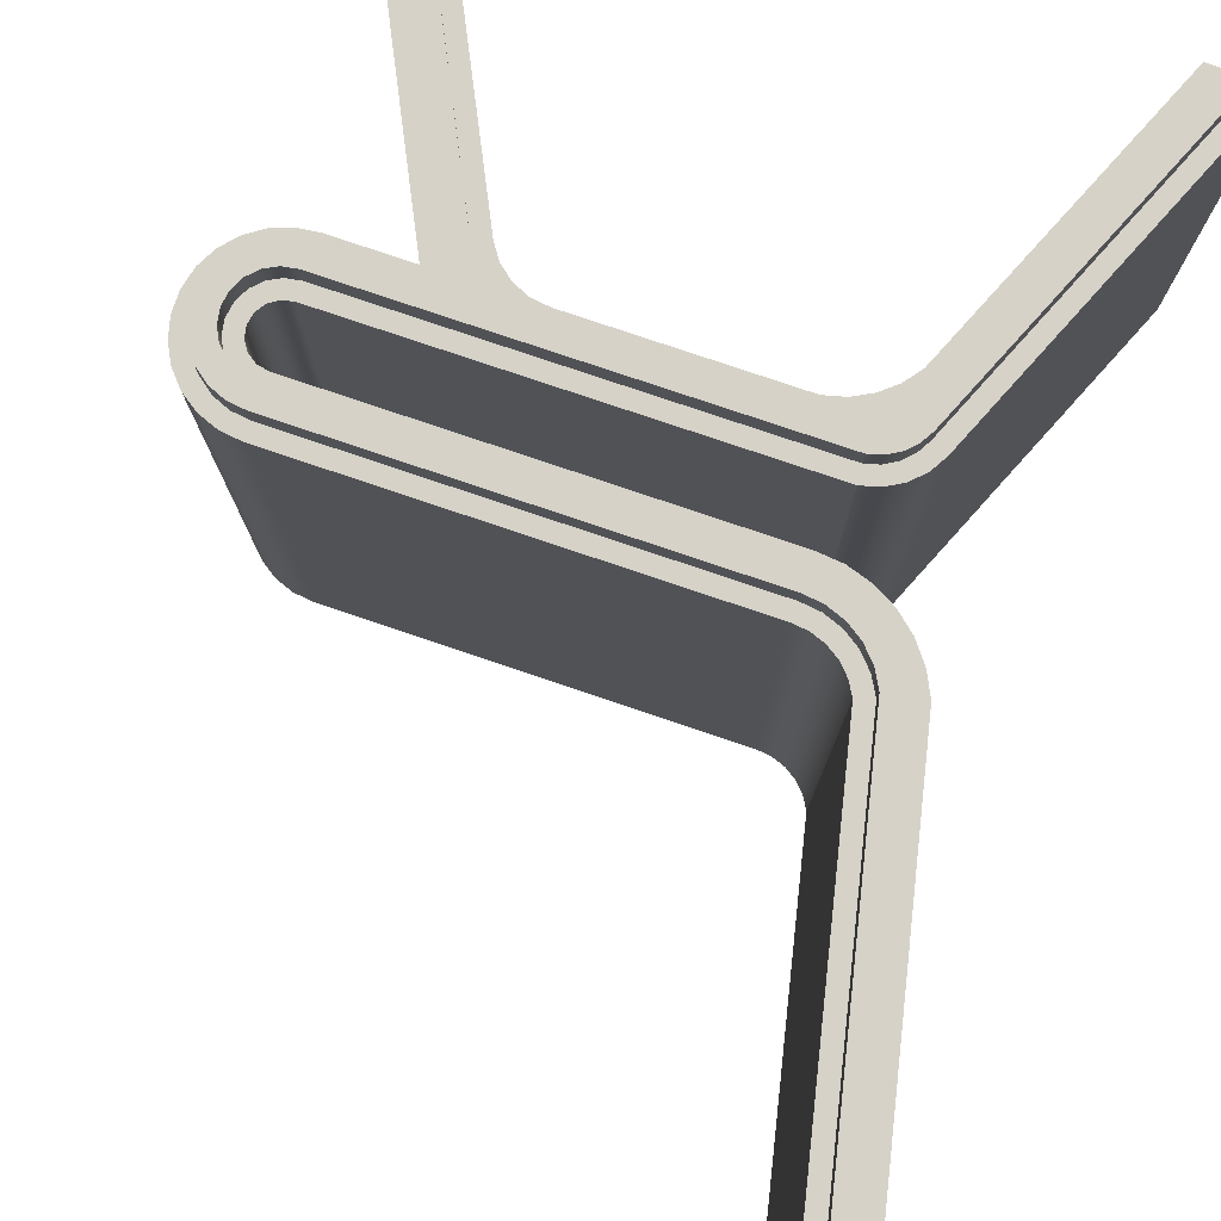
<metadata>
{"format":"obj","ext":"obj","renderer":"f3d","projection":"perspective","resolution":1024,"background":"white","views":[{"elev":78.2,"azim":-161.3,"up":"+Z"}]}
</metadata>
<code>
v 5.7 4.35 5
v 1.964 4.35 5
v 1.964 4.35 5.25
v 5.7 4.35 5.25
v 1.964 4.35 5
v 1.794 4.37 5
v 1.634 4.429 5
v 1.491 4.525 5
v 1.375 4.651 5
v 1.292 4.8 5
v 1.292 4.8 5.25
v 1.375 4.651 5.25
v 1.491 4.525 5.25
v 1.634 4.429 5.25
v 1.794 4.37 5.25
v 1.964 4.35 5.25
v 1.292 4.8 5
v 0.4826 8.442 5
v 0.4826 8.442 5.25
v 1.292 4.8 5.25
v 0.4826 8.442 5
v 0.4405 8.491 5
v 0.378 8.507 5
v 0.3173 8.485 5
v 0.2798 8.432 5
v 0.2798 8.432 5.25
v 0.3173 8.485 5.25
v 0.378 8.507 5.25
v 0.4405 8.491 5.25
v 0.4826 8.442 5.25
v 0.2798 8.432 5
v 1.1 4.741 5
v 1.1 4.741 5.25
v 0.2798 8.432 5.25
v 1.1 4.741 5
v 1.184 4.576 5
v 1.299 4.431 5
v 1.441 4.312 5
v 1.603 4.223 5
v 1.78 4.168 5
v 1.964 4.15 5
v 1.964 4.15 5.25
v 1.78 4.168 5.25
v 1.603 4.223 5.25
v 1.441 4.312 5.25
v 1.299 4.431 5.25
v 1.184 4.576 5.25
v 1.1 4.741 5.25
v 1.964 4.15 5
v 5.7 4.15 5
v 5.7 4.15 5.25
v 1.964 4.15 5.25
v 5.7 4.15 5
v 5.824 4.13 5
v 5.935 4.074 5
v 6.024 3.985 5
v 6.08 3.874 5
v 6.1 3.75 5
v 6.08 3.626 5
v 6.024 3.515 5
v 5.935 3.426 5
v 5.824 3.37 5
v 5.7 3.35 5
v 5.7 3.35 5.25
v 5.824 3.37 5.25
v 5.935 3.426 5.25
v 6.024 3.515 5.25
v 6.08 3.626 5.25
v 6.1 3.75 5.25
v 6.08 3.874 5.25
v 6.024 3.985 5.25
v 5.935 4.074 5.25
v 5.824 4.13 5.25
v 5.7 4.15 5.25
v 5.7 3.35 5
v 1.847 3.35 5
v 1.847 3.35 5.25
v 5.7 3.35 5.25
v 1.847 3.35 5
v 1.73 3.317 5
v 1.624 3.255 5
v 1.538 3.169 5
v 1.476 3.064 5
v 1.476 3.064 5.25
v 1.538 3.169 5.25
v 1.624 3.255 5.25
v 1.73 3.317 5.25
v 1.847 3.35 5.25
v 5.7 3.15 5
v 5.855 3.17 5
v 6 3.23 5
v 6.124 3.326 5
v 6.22 3.45 5
v 6.28 3.595 5
v 6.3 3.75 5
v 6.28 3.905 5
v 6.22 4.05 5
v 6.124 4.174 5
v 6 4.27 5
v 5.855 4.33 5
v 5.7 4.35 5
v 5.7 4.35 5.25
v 5.855 4.33 5.25
v 6 4.27 5.25
v 6.124 4.174 5.25
v 6.22 4.05 5.25
v 6.28 3.905 5.25
v 6.3 3.75 5.25
v 6.28 3.595 5.25
v 6.22 3.45 5.25
v 6.124 3.326 5.25
v 6 3.23 5.25
v 5.855 3.17 5.25
v 5.7 3.15 5.25
v 4.774 3.15 5
v 5.7 3.15 5
v 5.7 3.15 5.25
v 4.774 3.15 5.25
v 6.247 0.1437 5
v 4.774 3.15 5
v 4.774 3.15 5.25
v 6.247 0.1437 5.25
v 6.024 0.1437 5
v 6.247 0.1437 5
v 6.247 0.1437 5.25
v 6.024 0.1437 5.25
v 4.748 2.75 5
v 6.024 0.1437 5
v 6.024 0.1437 5.25
v 4.748 2.75 5.25
v 4.097 3.15 5
v 4.257 3.134 5
v 4.409 3.082 5
v 4.546 2.998 5
v 4.661 2.885 5
v 4.748 2.75 5
v 4.748 2.75 5.25
v 4.661 2.885 5.25
v 4.546 2.998 5.25
v 4.409 3.082 5.25
v 4.257 3.134 5.25
v 4.097 3.15 5.25
v 2.241 3.15 5
v 4.097 3.15 5
v 4.097 3.15 5.25
v 2.241 3.15 5.25
v 1.526 2.673 5
v 1.629 2.818 5
v 1.757 2.942 5
v 1.904 3.04 5
v 2.067 3.111 5
v 2.241 3.15 5
v 2.241 3.15 5.25
v 2.067 3.111 5.25
v 1.904 3.04 5.25
v 1.757 2.942 5.25
v 1.629 2.818 5.25
v 1.526 2.673 5.25
v 0.4451 0.15 5
v 1.526 2.673 5
v 1.526 2.673 5.25
v 0.4451 0.15 5.25
v 0.2275 0.15 5
v 0.4451 0.15 5
v 0.4451 0.15 5.25
v 0.2275 0.15 5.25
v 1.476 3.064 5
v 0.2275 0.15 5
v 0.2275 0.15 5.25
v 1.476 3.064 5.25
v 1.847 3.35 5.25
v 1.73 3.317 5.25
v 1.624 3.255 5.25
v 1.538 3.169 5.25
v 1.476 3.064 5.25
v 0.2275 0.15 5.25
v 0.4451 0.15 5.25
v 1.526 2.673 5.25
v 1.629 2.818 5.25
v 1.757 2.942 5.25
v 1.904 3.04 5.25
v 2.067 3.111 5.25
v 2.241 3.15 5.25
v 4.097 3.15 5.25
v 4.257 3.134 5.25
v 4.409 3.082 5.25
v 4.546 2.998 5.25
v 4.661 2.885 5.25
v 4.748 2.75 5.25
v 6.024 0.1437 5.25
v 6.247 0.1437 5.25
v 4.774 3.15 5.25
v 5.7 3.15 5.25
v 5.855 3.17 5.25
v 6 3.23 5.25
v 6.124 3.326 5.25
v 6.22 3.45 5.25
v 6.28 3.595 5.25
v 6.3 3.75 5.25
v 6.28 3.905 5.25
v 6.22 4.05 5.25
v 6.124 4.174 5.25
v 6 4.27 5.25
v 5.855 4.33 5.25
v 5.7 4.35 5.25
v 1.964 4.35 5.25
v 1.794 4.37 5.25
v 1.634 4.429 5.25
v 1.491 4.525 5.25
v 1.375 4.651 5.25
v 1.292 4.8 5.25
v 0.4826 8.442 5.25
v 0.4405 8.491 5.25
v 0.378 8.507 5.25
v 0.3173 8.485 5.25
v 0.2798 8.432 5.25
v 1.1 4.741 5.25
v 1.184 4.576 5.25
v 1.299 4.431 5.25
v 1.441 4.312 5.25
v 1.603 4.223 5.25
v 1.78 4.168 5.25
v 1.964 4.15 5.25
v 5.7 4.15 5.25
v 5.824 4.13 5.25
v 5.935 4.074 5.25
v 6.024 3.985 5.25
v 6.08 3.874 5.25
v 6.1 3.75 5.25
v 6.08 3.626 5.25
v 6.024 3.515 5.25
v 5.935 3.426 5.25
v 5.824 3.37 5.25
v 5.7 3.35 5.25
v 5.015 3 0
v 5.7 3 0
v 5.7 3 5
v 5.015 3 5
v 6.487 -0.006319 0
v 5.015 3 0
v 5.015 3 5
v 6.487 -0.006319 5
v 5.93 -0.006319 0
v 6.487 -0.006319 0
v 6.487 -0.006319 5
v 5.93 -0.006319 5
v 4.613 2.684 0
v 5.93 -0.006319 0
v 5.93 -0.006319 5
v 4.613 2.684 5
v 4.098 3 0
v 4.255 2.98 0
v 4.401 2.916 0
v 4.524 2.815 0
v 4.613 2.684 0
v 4.613 2.684 5
v 4.524 2.815 5
v 4.401 2.916 5
v 4.255 2.98 5
v 4.098 3 5
v 2.251 3 0
v 4.098 3 0
v 4.098 3 5
v 2.251 3 5
v 1.661 2.606 0
v 1.771 2.752 0
v 1.911 2.87 0
v 2.074 2.954 0
v 2.251 3 0
v 2.251 3 5
v 2.074 2.954 5
v 1.911 2.87 5
v 1.771 2.752 5
v 1.661 2.606 5
v 0.544 0 0
v 1.661 2.606 0
v 1.661 2.606 5
v 0.544 0 5
v 0 0 0
v 0.544 0 0
v 0.544 0 5
v 0 0 5
v 1.338 3.123 0
v 0 0 0
v 0 0 5
v 1.338 3.123 5
v 1.837 3.5 0
v 1.679 3.458 0
v 1.538 3.377 0
v 1.421 3.263 0
v 1.338 3.123 0
v 1.338 3.123 5
v 1.421 3.263 5
v 1.538 3.377 5
v 1.679 3.458 5
v 1.837 3.5 5
v 5.7 3.5 0
v 1.837 3.5 0
v 1.837 3.5 5
v 5.7 3.5 5
v 5.7 4 0
v 5.796 3.981 0
v 5.877 3.927 0
v 5.931 3.846 0
v 5.95 3.75 0
v 5.931 3.654 0
v 5.877 3.573 0
v 5.796 3.519 0
v 5.7 3.5 0
v 5.7 3.5 5
v 5.796 3.519 5
v 5.877 3.573 5
v 5.931 3.654 5
v 5.95 3.75 5
v 5.931 3.846 5
v 5.877 3.927 5
v 5.796 3.981 5
v 5.7 4 5
v 1.964 4 0
v 5.7 4 0
v 5.7 4 5
v 1.964 4 5
v 0.9561 4.698 0
v 1.053 4.503 0
v 1.186 4.332 0
v 1.351 4.191 0
v 1.541 4.087 0
v 1.748 4.022 0
v 1.964 4 0
v 1.964 4 5
v 1.748 4.022 5
v 1.541 4.087 5
v 1.351 4.191 5
v 1.186 4.332 5
v 1.053 4.503 5
v 0.9561 4.698 5
v 0.1265 8.431 0
v 0.9561 4.698 0
v 0.9561 4.698 5
v 0.1265 8.431 5
v 0.6266 8.485 0
v 0.5767 8.57 0
v 0.4989 8.63 0
v 0.4044 8.656 0
v 0.3068 8.646 0
v 0.2202 8.599 0
v 0.157 8.524 0
v 0.1265 8.431 0
v 0.1265 8.431 5
v 0.157 8.524 5
v 0.2202 8.599 5
v 0.3068 8.646 5
v 0.4044 8.656 5
v 0.4989 8.63 5
v 0.5767 8.57 5
v 0.6266 8.485 5
v 1.435 4.846 0
v 0.6266 8.485 0
v 0.6266 8.485 5
v 1.435 4.846 5
v 1.964 4.5 0
v 1.832 4.515 0
v 1.706 4.561 0
v 1.594 4.634 0
v 1.503 4.731 0
v 1.435 4.846 0
v 1.435 4.846 5
v 1.503 4.731 5
v 1.594 4.634 5
v 1.706 4.561 5
v 1.832 4.515 5
v 1.964 4.5 5
v 5.7 4.5 0
v 1.964 4.5 0
v 1.964 4.5 5
v 5.7 4.5 5
v 5.7 3 0
v 5.879 3.022 0
v 6.049 3.086 0
v 6.197 3.189 0
v 6.317 3.324 0
v 6.401 3.484 0
v 6.445 3.66 0
v 6.445 3.84 0
v 6.401 4.016 0
v 6.317 4.176 0
v 6.197 4.311 0
v 6.049 4.414 0
v 5.879 4.478 0
v 5.7 4.5 0
v 5.7 4.5 5
v 5.879 4.478 5
v 6.049 4.414 5
v 6.197 4.311 5
v 6.317 4.176 5
v 6.401 4.016 5
v 6.445 3.84 5
v 6.445 3.66 5
v 6.401 3.484 5
v 6.317 3.324 5
v 6.197 3.189 5
v 6.049 3.086 5
v 5.879 3.022 5
v 5.7 3 5
v 1.476 3.064 5
v 1.538 3.169 5
v 1.624 3.255 5
v 1.73 3.317 5
v 1.847 3.35 5
v 5.7 3.35 5
v 5.824 3.37 5
v 5.935 3.426 5
v 6.024 3.515 5
v 6.08 3.626 5
v 6.1 3.75 5
v 6.08 3.874 5
v 6.024 3.985 5
v 5.935 4.074 5
v 5.824 4.13 5
v 5.7 4.15 5
v 1.964 4.15 5
v 1.78 4.168 5
v 1.603 4.223 5
v 1.441 4.312 5
v 1.299 4.431 5
v 1.184 4.576 5
v 1.1 4.741 5
v 0.2798 8.432 5
v 0.3173 8.485 5
v 0.378 8.507 5
v 0.4405 8.491 5
v 0.4826 8.442 5
v 1.292 4.8 5
v 1.375 4.651 5
v 1.491 4.525 5
v 1.634 4.429 5
v 1.794 4.37 5
v 1.964 4.35 5
v 5.7 4.35 5
v 5.855 4.33 5
v 6 4.27 5
v 6.124 4.174 5
v 6.22 4.05 5
v 6.28 3.905 5
v 6.3 3.75 5
v 6.28 3.595 5
v 6.22 3.45 5
v 6.124 3.326 5
v 6 3.23 5
v 5.855 3.17 5
v 5.7 3.15 5
v 4.774 3.15 5
v 6.247 0.1437 5
v 6.024 0.1437 5
v 4.748 2.75 5
v 4.661 2.885 5
v 4.546 2.998 5
v 4.409 3.082 5
v 4.257 3.134 5
v 4.097 3.15 5
v 2.241 3.15 5
v 2.067 3.111 5
v 1.904 3.04 5
v 1.757 2.942 5
v 1.629 2.818 5
v 1.526 2.673 5
v 0.4451 0.15 5
v 0.2275 0.15 5
v 5.7 3 5
v 5.879 3.022 5
v 6.049 3.086 5
v 6.197 3.189 5
v 6.317 3.324 5
v 6.401 3.484 5
v 6.445 3.66 5
v 6.445 3.84 5
v 6.401 4.016 5
v 6.317 4.176 5
v 6.197 4.311 5
v 6.049 4.414 5
v 5.879 4.478 5
v 5.7 4.5 5
v 1.964 4.5 5
v 1.832 4.515 5
v 1.706 4.561 5
v 1.594 4.634 5
v 1.503 4.731 5
v 1.435 4.846 5
v 0.6266 8.485 5
v 0.5767 8.57 5
v 0.4989 8.63 5
v 0.4044 8.656 5
v 0.3068 8.646 5
v 0.2202 8.599 5
v 0.157 8.524 5
v 0.1265 8.431 5
v 0.9561 4.698 5
v 1.053 4.503 5
v 1.186 4.332 5
v 1.351 4.191 5
v 1.541 4.087 5
v 1.748 4.022 5
v 1.964 4 5
v 5.7 4 5
v 5.796 3.981 5
v 5.877 3.927 5
v 5.931 3.846 5
v 5.95 3.75 5
v 5.931 3.654 5
v 5.877 3.573 5
v 5.796 3.519 5
v 5.7 3.5 5
v 1.837 3.5 5
v 1.679 3.458 5
v 1.538 3.377 5
v 1.421 3.263 5
v 1.338 3.123 5
v 0 0 5
v 0.544 0 5
v 1.661 2.606 5
v 1.771 2.752 5
v 1.911 2.87 5
v 2.074 2.954 5
v 2.251 3 5
v 4.098 3 5
v 4.255 2.98 5
v 4.401 2.916 5
v 4.524 2.815 5
v 4.613 2.684 5
v 5.93 -0.006319 5
v 6.487 -0.006319 5
v 5.015 3 5
v 5.7 4.5 0
v 5.879 4.478 0
v 6.049 4.414 0
v 6.197 4.311 0
v 6.317 4.176 0
v 6.401 4.016 0
v 6.445 3.84 0
v 6.445 3.66 0
v 6.401 3.484 0
v 6.317 3.324 0
v 6.197 3.189 0
v 6.049 3.086 0
v 5.879 3.022 0
v 5.7 3 0
v 5.015 3 0
v 6.487 -0.006319 0
v 5.93 -0.006319 0
v 4.613 2.684 0
v 4.524 2.815 0
v 4.401 2.916 0
v 4.255 2.98 0
v 4.098 3 0
v 2.251 3 0
v 2.074 2.954 0
v 1.911 2.87 0
v 1.771 2.752 0
v 1.661 2.606 0
v 0.544 0 0
v 0 0 0
v 1.338 3.123 0
v 1.421 3.263 0
v 1.538 3.377 0
v 1.679 3.458 0
v 1.837 3.5 0
v 5.7 3.5 0
v 5.796 3.519 0
v 5.877 3.573 0
v 5.931 3.654 0
v 5.95 3.75 0
v 5.931 3.846 0
v 5.877 3.927 0
v 5.796 3.981 0
v 5.7 4 0
v 1.964 4 0
v 1.748 4.022 0
v 1.541 4.087 0
v 1.351 4.191 0
v 1.186 4.332 0
v 1.053 4.503 0
v 0.9561 4.698 0
v 0.1265 8.431 0
v 0.157 8.524 0
v 0.2202 8.599 0
v 0.3068 8.646 0
v 0.4044 8.656 0
v 0.4989 8.63 0
v 0.5767 8.57 0
v 0.6266 8.485 0
v 1.435 4.846 0
v 1.503 4.731 0
v 1.594 4.634 0
v 1.706 4.561 0
v 1.832 4.515 0
v 1.964 4.5 0
g 0efffa9e-e30b-11ea-8512-54bf646e7e1f
f 1 2 4
f 4 2 3
g 0f01cf4c-e30b-11ea-87e9-54bf646e7e1f
f 16 5 15
f 15 5 6
f 15 6 14
f 14 6 7
f 14 7 13
f 13 7 8
f 13 8 12
f 12 8 9
f 12 9 11
f 11 9 10
g 0f03a406-e30b-11ea-b1e0-54bf646e7e1f
f 17 18 20
f 20 18 19
g 0f0578ae-e30b-11ea-8d8b-54bf646e7e1f
f 30 21 29
f 29 21 22
f 29 22 28
f 28 22 23
f 28 23 27
f 27 23 24
f 27 24 26
f 26 24 25
g 0f072658-e30b-11ea-a435-54bf646e7e1f
f 31 32 34
f 34 32 33
g 0f08faf4-e30b-11ea-9e3d-54bf646e7e1f
f 48 35 47
f 47 35 36
f 47 36 46
f 46 36 37
f 46 37 45
f 45 37 38
f 45 38 44
f 44 38 39
f 44 39 43
f 43 39 40
f 43 40 42
f 42 40 41
g 0f0b9300-e30b-11ea-87f4-54bf646e7e1f
f 49 50 52
f 52 50 51
g 0f0db5b8-e30b-11ea-ba5a-54bf646e7e1f
f 74 53 73
f 73 53 54
f 73 54 72
f 72 54 55
f 72 55 71
f 71 55 56
f 71 56 70
f 70 56 57
f 70 57 69
f 69 57 58
f 69 58 68
f 68 58 59
f 68 59 67
f 67 59 60
f 67 60 66
f 66 60 61
f 66 61 65
f 65 61 62
f 65 62 64
f 64 62 63
g 0f0f636e-e30b-11ea-8dd8-54bf646e7e1f
f 75 76 78
f 78 76 77
g 0f118628-e30b-11ea-99f5-54bf646e7e1f
f 88 79 87
f 87 79 80
f 87 80 86
f 86 80 81
f 86 81 85
f 85 81 82
f 85 82 84
f 84 82 83
g 0f1381ee-e30b-11ea-83c5-54bf646e7e1f
f 114 89 113
f 113 89 90
f 113 90 112
f 112 90 91
f 112 91 111
f 111 91 92
f 111 92 110
f 110 92 93
f 110 93 109
f 109 93 94
f 109 94 108
f 108 94 95
f 108 95 107
f 107 95 96
f 107 96 106
f 106 96 97
f 106 97 105
f 105 97 98
f 105 98 104
f 104 98 99
f 104 99 103
f 103 99 100
f 103 100 102
f 102 100 101
g 0f157dae-e30b-11ea-83b3-54bf646e7e1f
f 115 116 118
f 118 116 117
g 0f175266-e30b-11ea-9df9-54bf646e7e1f
f 119 120 122
f 122 120 121
g 0f1b22ca-e30b-11ea-944c-54bf646e7e1f
f 123 124 126
f 126 124 125
g 0f1d4598-e30b-11ea-823b-54bf646e7e1f
f 127 128 130
f 130 128 129
g 0f1f415a-e30b-11ea-9d68-54bf646e7e1f
f 142 131 141
f 141 131 132
f 141 132 140
f 140 132 133
f 140 133 139
f 139 133 134
f 139 134 138
f 138 134 135
f 138 135 137
f 137 135 136
g 0f213d2c-e30b-11ea-b1a2-54bf646e7e1f
f 143 144 146
f 146 144 145
g 0f2338e6-e30b-11ea-b178-54bf646e7e1f
f 158 147 157
f 157 147 148
f 157 148 156
f 156 148 149
f 156 149 155
f 155 149 150
f 155 150 154
f 154 150 151
f 154 151 153
f 153 151 152
g 0f255bc8-e30b-11ea-a08c-54bf646e7e1f
f 159 160 162
f 162 160 161
g 0f277e98-e30b-11ea-8c6f-54bf646e7e1f
f 163 164 166
f 166 164 165
g 0f2a3da6-e30b-11ea-9df9-54bf646e7e1f
f 167 168 170
f 170 168 169
g 0f2cae90-e30b-11ea-be47-54bf646e7e1f
f 172 181 171
f 171 181 182
f 171 182 183
f 181 172 180
f 180 172 173
f 180 173 174
f 180 174 179
f 179 174 175
f 179 175 178
f 178 175 176
f 178 176 177
f 183 184 171
f 171 184 234
f 234 184 192
f 234 192 193
f 184 185 192
f 192 185 186
f 192 186 187
f 187 188 192
f 192 188 189
f 192 189 191
f 191 189 190
f 193 194 234
f 234 194 233
f 233 194 195
f 233 195 232
f 232 195 196
f 232 196 231
f 231 196 197
f 231 197 230
f 230 197 198
f 230 198 229
f 229 198 199
f 229 199 200
f 229 200 228
f 228 200 201
f 228 201 227
f 227 201 202
f 227 202 226
f 226 202 203
f 226 203 225
f 225 203 204
f 225 204 224
f 224 204 205
f 224 205 206
f 207 222 206
f 206 222 223
f 206 223 224
f 222 207 221
f 221 207 208
f 221 208 220
f 220 208 209
f 220 209 219
f 219 209 210
f 219 210 218
f 218 210 211
f 218 211 217
f 217 211 212
f 217 212 216
f 216 212 215
f 215 212 214
f 214 212 213
g 0e61eb1c-e30b-11ea-8e60-54bf646e7e1f
f 235 236 238
f 238 236 237
g 0e62fc8a-e30b-11ea-b092-54bf646e7e1f
f 239 240 242
f 242 240 241
g 0e63bfc0-e30b-11ea-a81b-54bf646e7e1f
f 243 244 246
f 246 244 245
g 0e64d11e-e30b-11ea-b12a-54bf646e7e1f
f 247 248 250
f 250 248 249
g 0e659488-e30b-11ea-a37f-54bf646e7e1f
f 260 251 259
f 259 251 252
f 259 252 258
f 258 252 253
f 258 253 257
f 257 253 254
f 257 254 256
f 256 254 255
g 0e66ccfa-e30b-11ea-b465-54bf646e7e1f
f 261 262 264
f 264 262 263
g 0e67de50-e30b-11ea-a068-54bf646e7e1f
f 274 265 273
f 273 265 266
f 273 266 272
f 272 266 267
f 272 267 271
f 271 267 268
f 271 268 270
f 270 268 269
g 0e68efba-e30b-11ea-8091-54bf646e7e1f
f 275 276 278
f 278 276 277
g 0e6a0138-e30b-11ea-94e4-54bf646e7e1f
f 279 280 282
f 282 280 281
g 0e6b1270-e30b-11ea-ba0a-54bf646e7e1f
f 283 284 286
f 286 284 285
g 0e6bfcd2-e30b-11ea-a6eb-54bf646e7e1f
f 296 287 295
f 295 287 288
f 295 288 294
f 294 288 289
f 294 289 293
f 293 289 290
f 293 290 292
f 292 290 291
g 0e6d3534-e30b-11ea-affc-54bf646e7e1f
f 297 298 300
f 300 298 299
g 0e6e468c-e30b-11ea-9ba3-54bf646e7e1f
f 318 301 317
f 317 301 302
f 317 302 316
f 316 302 303
f 316 303 315
f 315 303 304
f 315 304 314
f 314 304 305
f 314 305 313
f 313 305 306
f 313 306 312
f 312 306 307
f 312 307 311
f 311 307 308
f 311 308 310
f 310 308 309
g 0e6f5800-e30b-11ea-8672-54bf646e7e1f
f 319 320 322
f 322 320 321
g 0e706966-e30b-11ea-b734-54bf646e7e1f
f 336 323 335
f 335 323 324
f 335 324 334
f 334 324 325
f 334 325 333
f 333 325 326
f 333 326 332
f 332 326 327
f 332 327 331
f 331 327 328
f 331 328 330
f 330 328 329
g 0e717acc-e30b-11ea-9a24-54bf646e7e1f
f 337 338 340
f 340 338 339
g 0e728c30-e30b-11ea-8c86-54bf646e7e1f
f 356 341 355
f 355 341 342
f 355 342 354
f 354 342 343
f 354 343 353
f 353 343 344
f 353 344 352
f 352 344 345
f 352 345 351
f 351 345 346
f 351 346 350
f 350 346 347
f 350 347 349
f 349 347 348
g 0e73c4ac-e30b-11ea-b2be-54bf646e7e1f
f 357 358 360
f 360 358 359
g 0e74fd46-e30b-11ea-8be7-54bf646e7e1f
f 372 361 371
f 371 361 362
f 371 362 363
f 371 363 370
f 370 363 364
f 370 364 369
f 369 364 365
f 369 365 368
f 368 365 367
f 367 365 366
g 0e7635ae-e30b-11ea-9762-54bf646e7e1f
f 373 374 376
f 376 374 375
g 0e776e14-e30b-11ea-b80e-54bf646e7e1f
f 404 377 403
f 403 377 378
f 403 378 402
f 402 378 379
f 402 379 401
f 401 379 380
f 401 380 400
f 400 380 381
f 400 381 399
f 399 381 382
f 399 382 398
f 398 382 383
f 398 383 397
f 397 383 384
f 397 384 396
f 396 384 385
f 396 385 395
f 395 385 386
f 395 386 394
f 394 386 387
f 394 387 393
f 393 387 388
f 393 388 392
f 392 388 389
f 392 389 391
f 391 389 390
g 0e78cd9e-e30b-11ea-8070-54bf646e7e1f
f 406 516 405
f 405 516 517
f 405 517 468
f 468 517 518
f 468 518 519
f 516 406 515
f 515 406 407
f 515 407 514
f 514 407 408
f 514 408 513
f 513 408 409
f 513 409 512
f 512 409 410
f 512 410 411
f 512 411 511
f 511 411 412
f 511 412 510
f 510 412 413
f 510 413 509
f 509 413 414
f 509 414 508
f 508 414 415
f 508 415 416
f 508 416 507
f 507 416 417
f 507 417 506
f 506 417 418
f 506 418 505
f 505 418 419
f 505 419 504
f 504 419 420
f 504 420 421
f 504 421 503
f 503 421 422
f 503 422 502
f 502 422 423
f 502 423 501
f 501 423 424
f 501 424 500
f 500 424 425
f 500 425 499
f 499 425 426
f 499 426 498
f 498 426 427
f 498 427 497
f 497 427 428
f 497 428 496
f 496 428 495
f 495 428 494
f 494 428 429
f 494 429 493
f 493 429 430
f 493 430 492
f 492 430 431
f 492 431 491
f 491 431 432
f 491 432 490
f 490 432 489
f 489 432 433
f 489 433 488
f 488 433 434
f 488 434 487
f 487 434 435
f 487 435 486
f 486 435 436
f 486 436 485
f 485 436 437
f 485 437 484
f 484 437 438
f 484 438 483
f 483 438 439
f 483 439 482
f 482 439 440
f 482 440 481
f 481 440 441
f 481 441 480
f 480 441 479
f 479 441 442
f 479 442 478
f 478 442 443
f 478 443 477
f 477 443 444
f 477 444 476
f 476 444 445
f 476 445 475
f 475 445 446
f 475 446 474
f 474 446 447
f 474 447 473
f 473 447 448
f 473 448 472
f 472 448 449
f 472 449 471
f 471 449 470
f 470 449 450
f 470 450 469
f 469 450 451
f 469 451 532
f 532 451 452
f 532 452 453
f 454 530 453
f 453 530 531
f 453 531 532
f 530 454 529
f 529 454 455
f 529 455 456
f 529 456 528
f 528 456 457
f 528 457 527
f 527 457 458
f 527 458 526
f 526 458 459
f 526 459 525
f 525 459 460
f 525 460 524
f 524 460 461
f 524 461 462
f 524 462 523
f 523 462 463
f 523 463 522
f 522 463 464
f 522 464 521
f 521 464 465
f 521 465 520
f 520 465 466
f 520 466 467
f 520 467 519
f 519 467 468
g 0e7a7b24-e30b-11ea-b161-54bf646e7e1f
f 534 575 533
f 533 575 576
f 533 576 596
f 596 576 595
f 595 576 577
f 595 577 594
f 594 577 578
f 594 578 593
f 593 578 579
f 593 579 592
f 592 579 580
f 592 580 591
f 591 580 581
f 591 581 582
f 575 534 574
f 574 534 535
f 574 535 573
f 573 535 536
f 573 536 572
f 572 536 537
f 572 537 538
f 572 538 571
f 571 538 539
f 571 539 540
f 540 541 571
f 571 541 570
f 570 541 542
f 570 542 543
f 570 543 569
f 569 543 544
f 569 544 568
f 568 544 545
f 568 545 567
f 567 545 546
f 567 546 547
f 548 549 547
f 547 549 550
f 547 550 551
f 551 552 547
f 547 552 553
f 547 553 567
f 567 553 554
f 567 554 566
f 566 554 555
f 566 555 556
f 556 557 566
f 566 557 565
f 565 557 564
f 564 557 558
f 564 558 563
f 563 558 562
f 562 558 559
f 562 559 560
f 560 561 562
f 591 582 590
f 590 582 583
f 590 583 589
f 589 583 588
f 588 583 587
f 587 583 586
f 586 583 585
f 585 583 584

</code>
